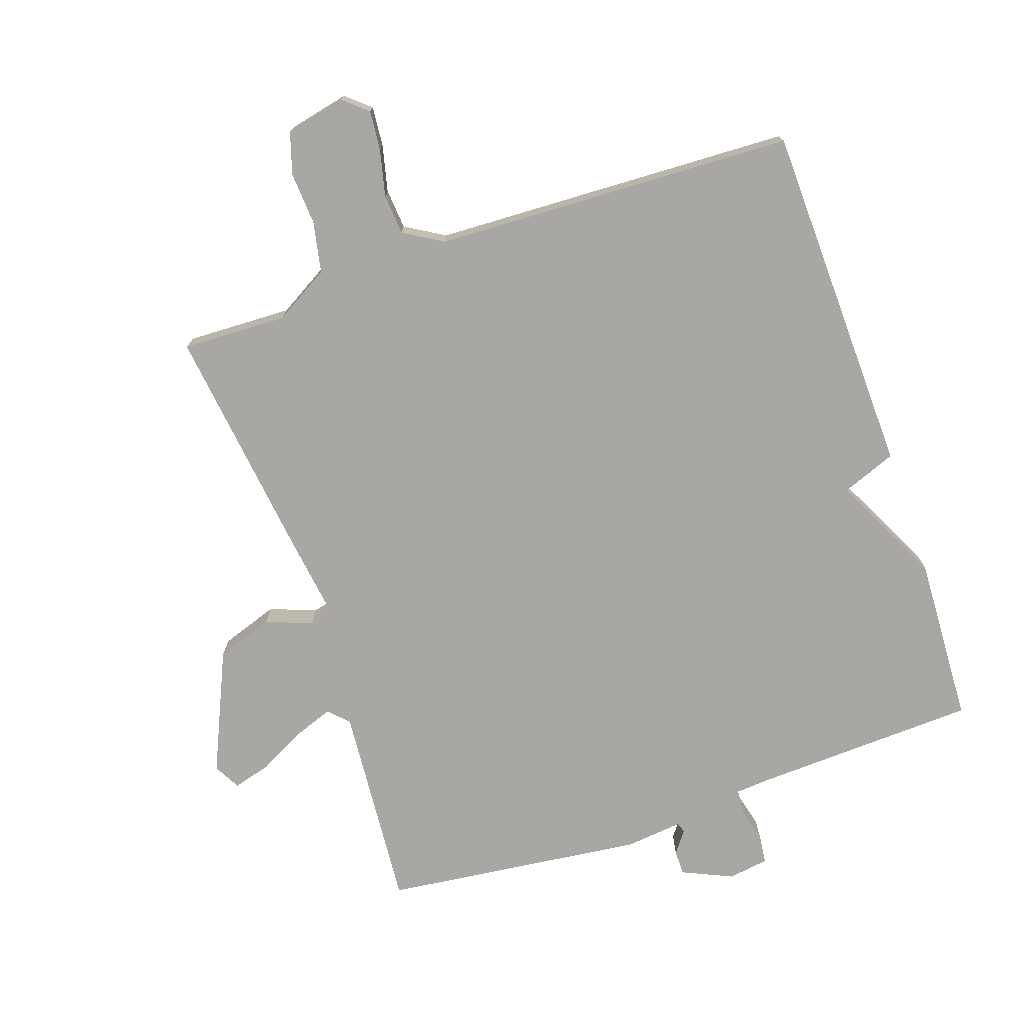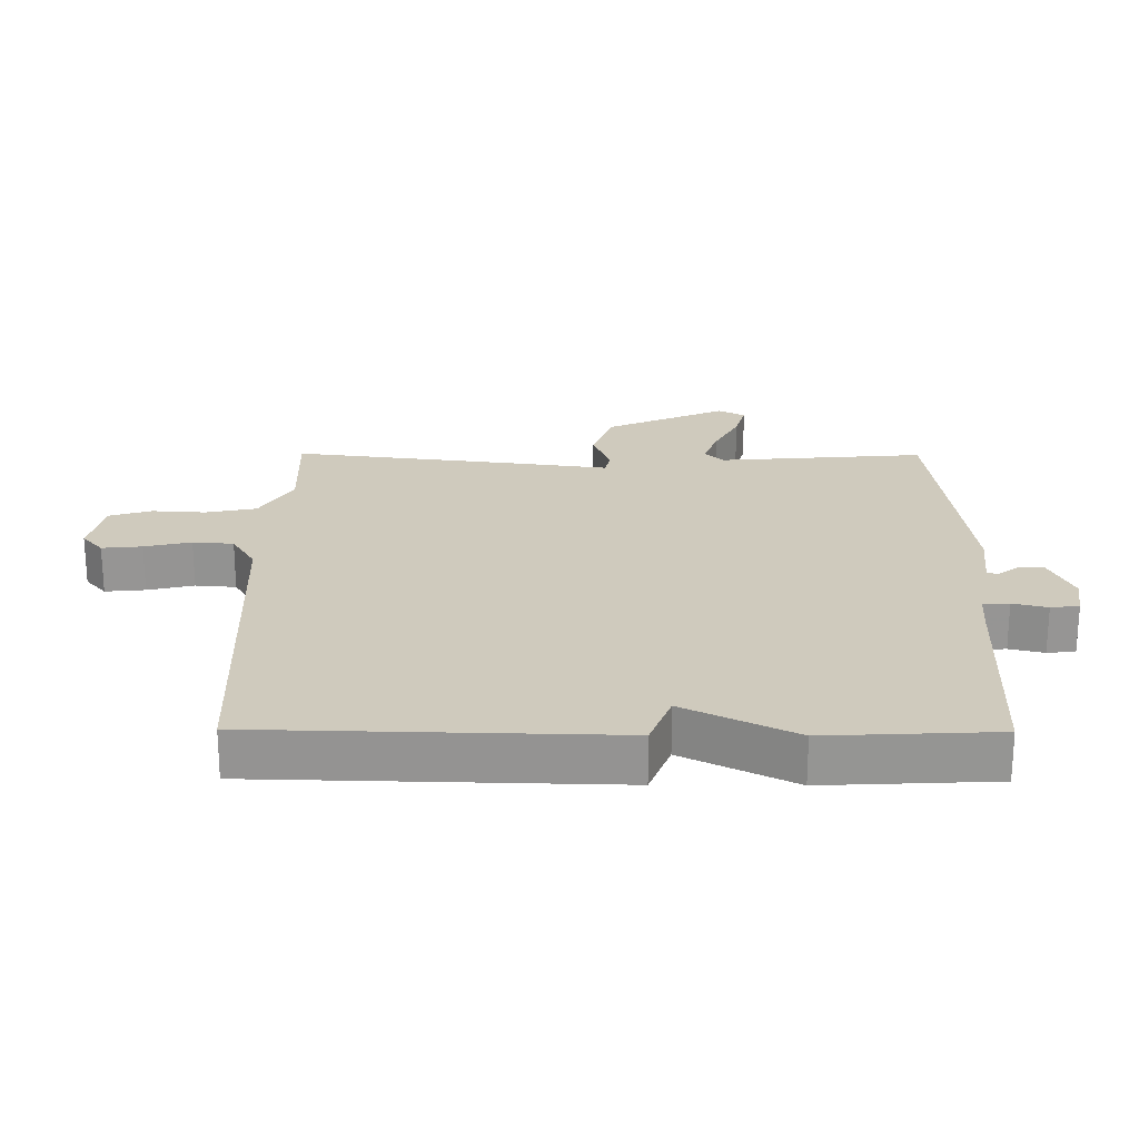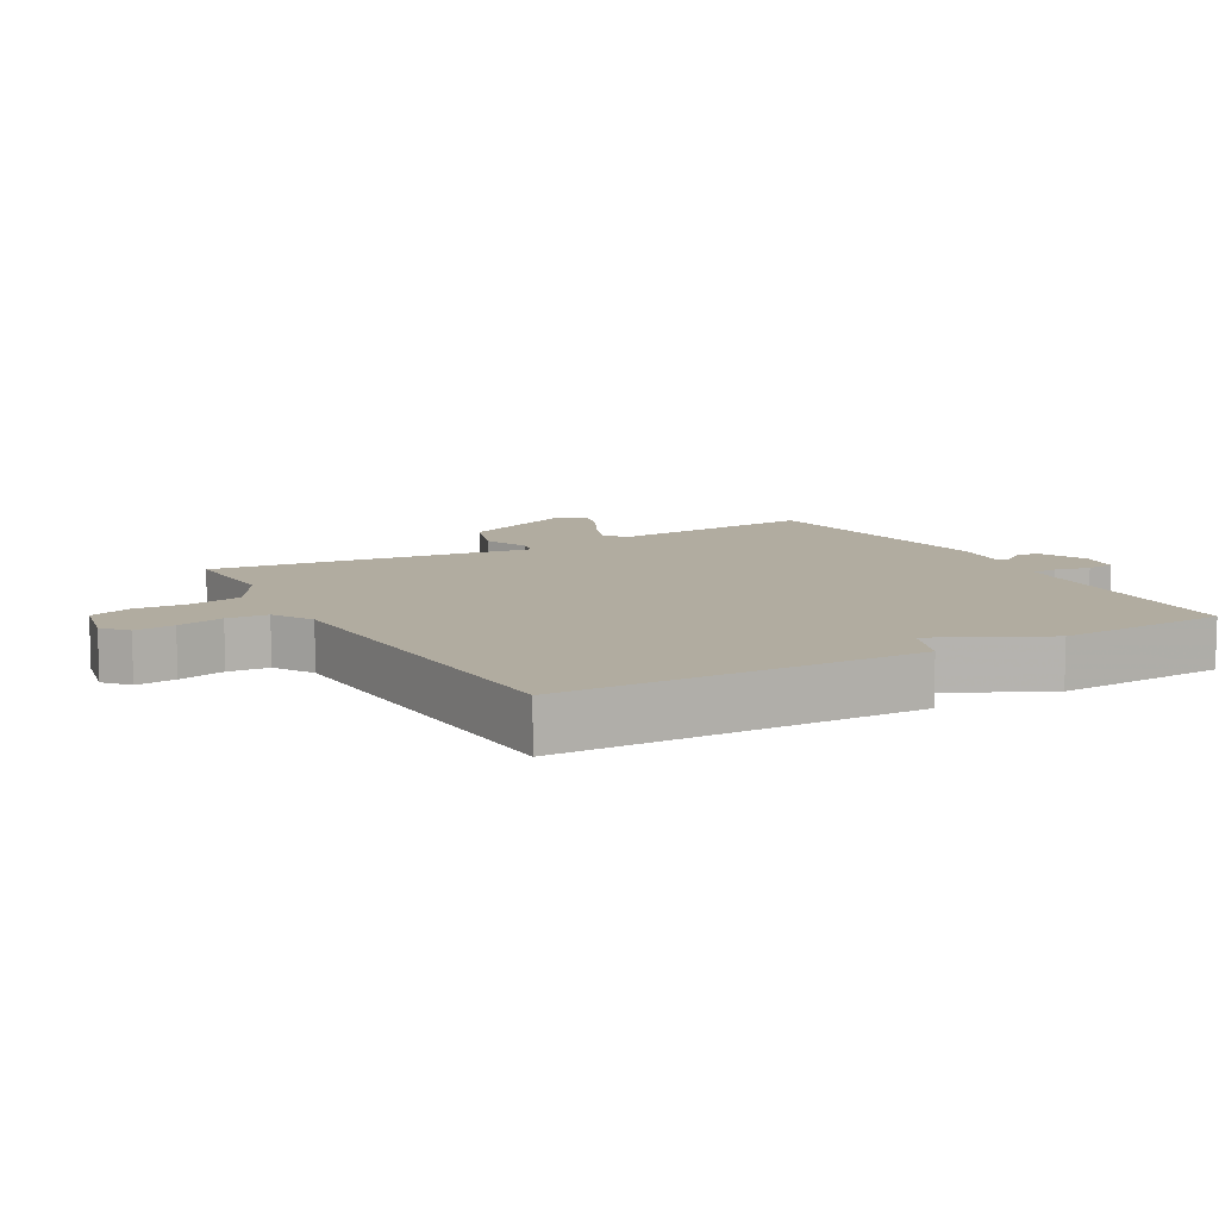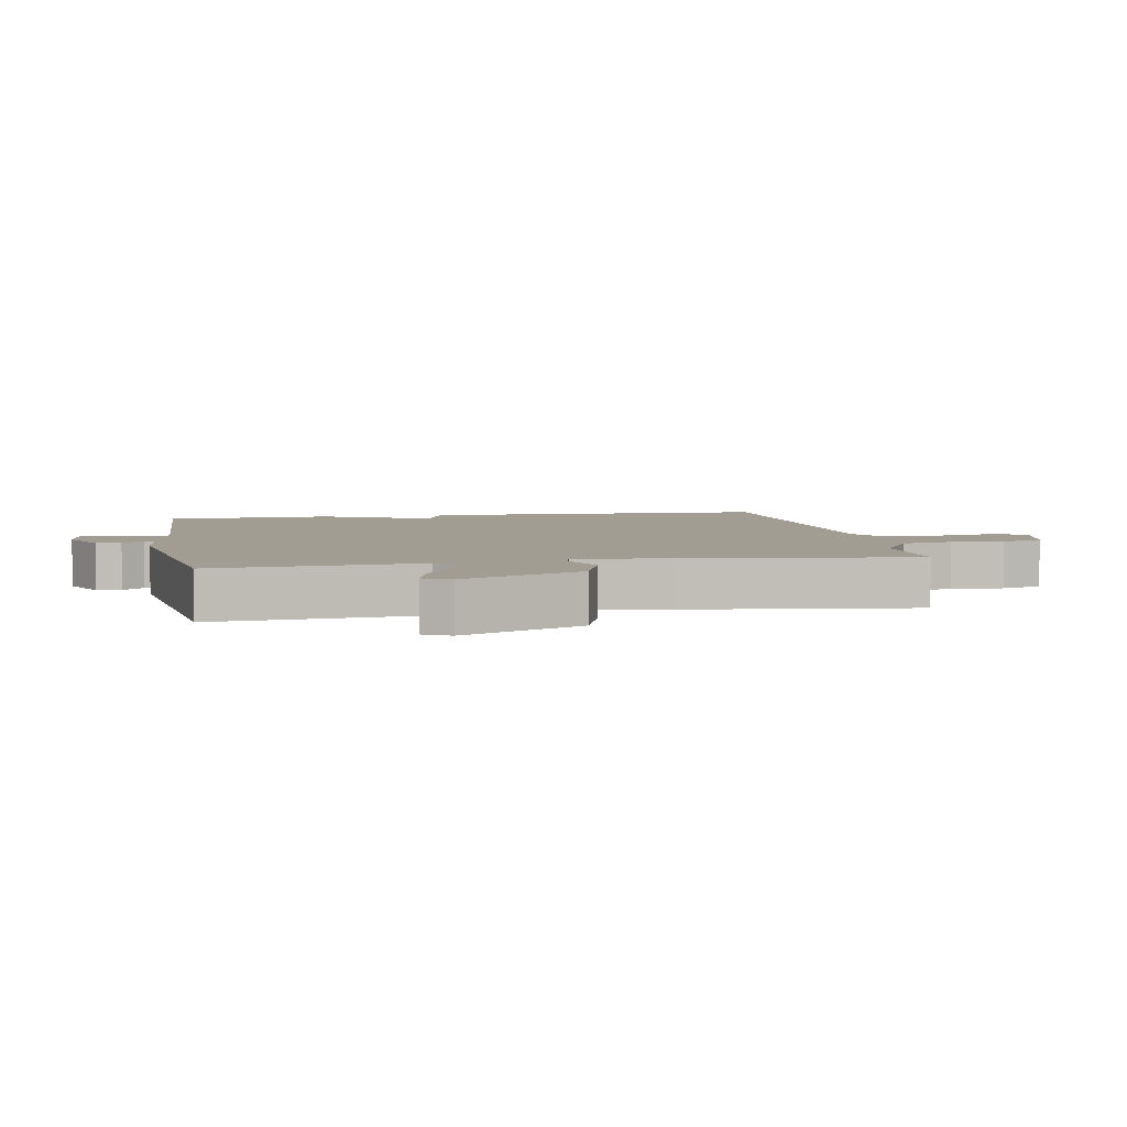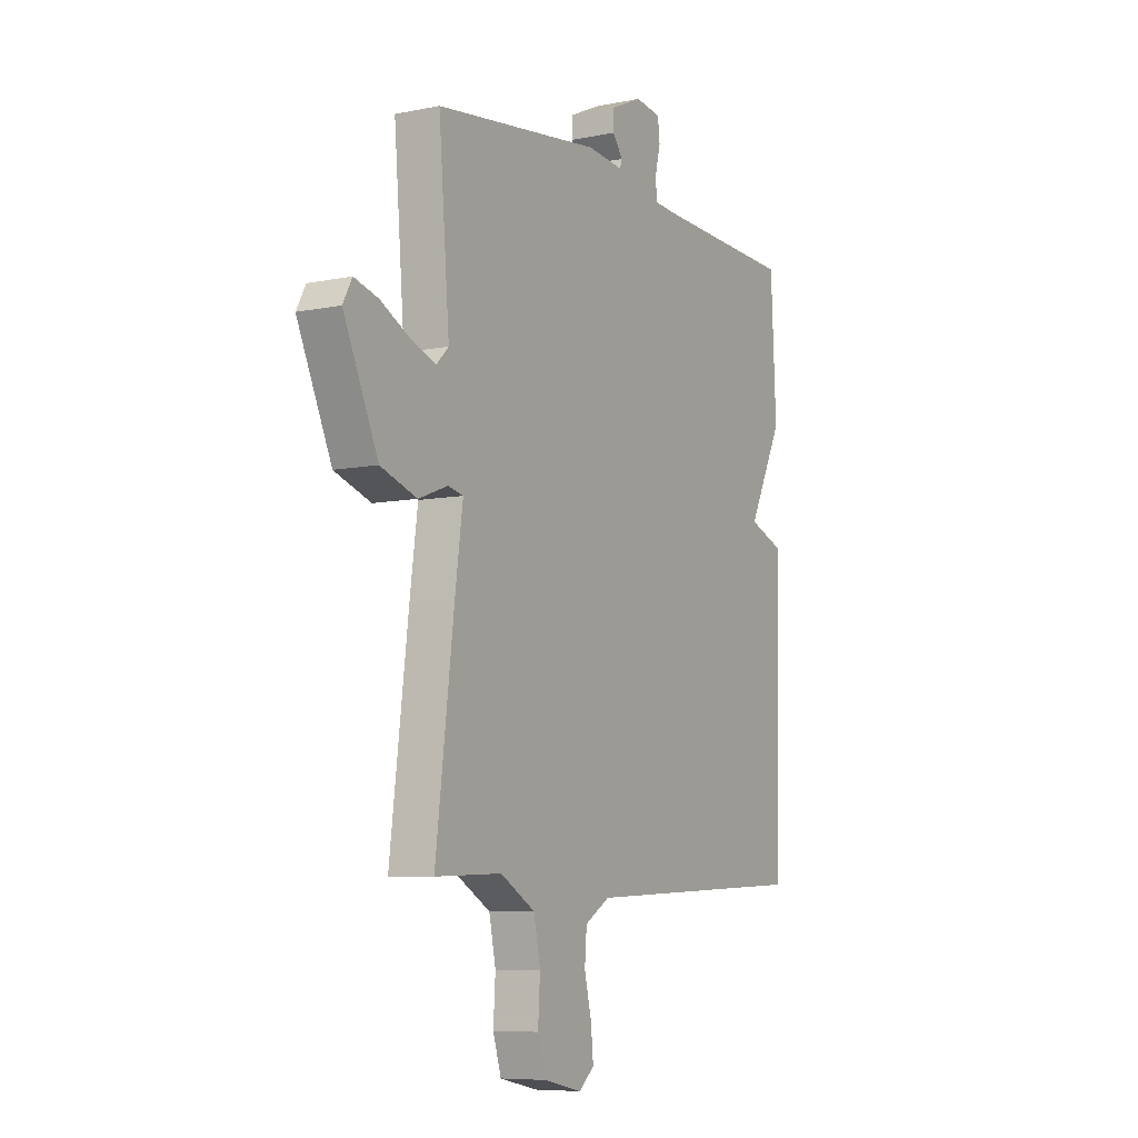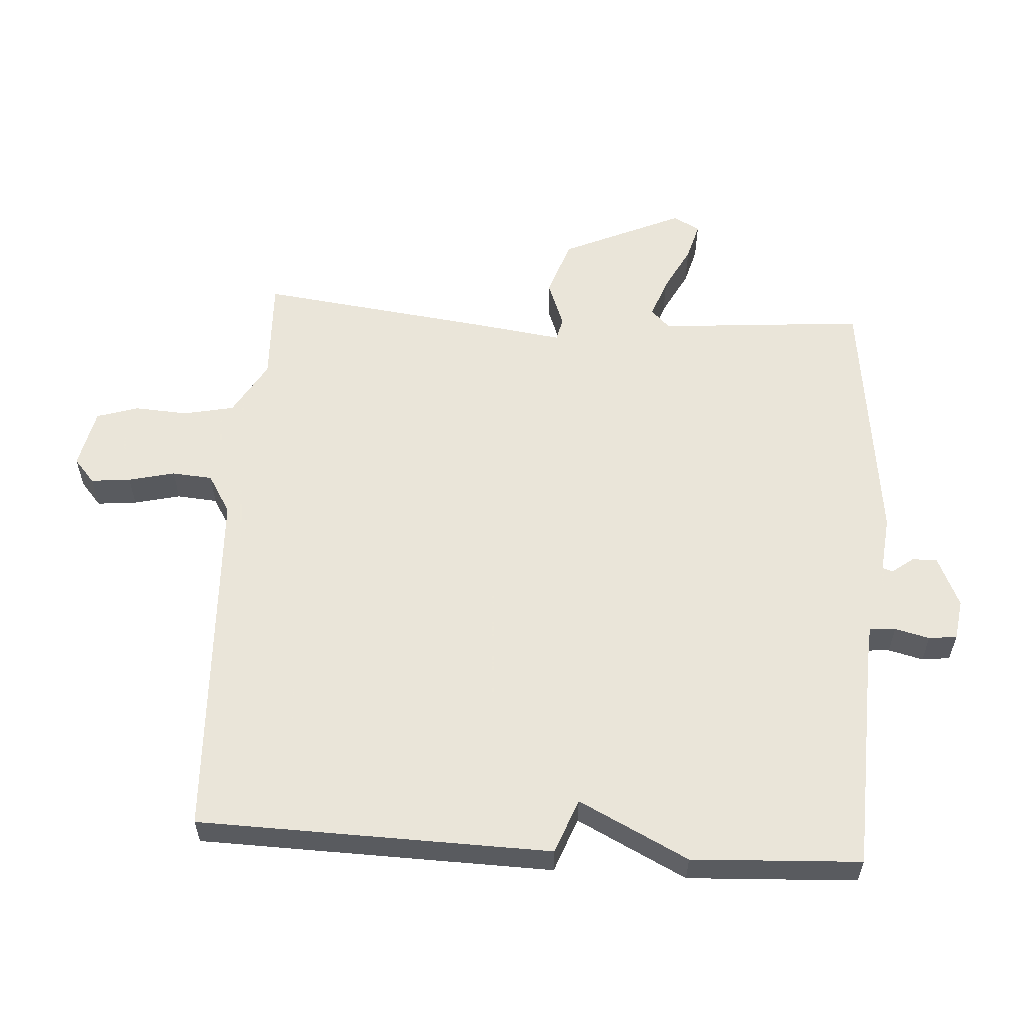
<metadata>
{"format":"obj","ext":"obj","renderer":"f3d","projection":"perspective","resolution":1024,"background":"white","views":[{"elev":-74.8,"azim":-160.9,"up":"+Y"},{"elev":22.9,"azim":-89.6,"up":"+Y"},{"elev":10.1,"azim":-119.5,"up":"+Y"},{"elev":4.8,"azim":79.5,"up":"+Y"},{"elev":-7.6,"azim":120.0,"up":"+Z"},{"elev":57.7,"azim":-86.3,"up":"+Y"}]}
</metadata>
<code>
v -0.5 0.07 -0.5
v -0.513 0.07 0.041
v -0.429 0.07 0.073
v -0.513 0.07 0.241
v -0.5 0.07 0.5
v -0.161 0.07 0.513
v -0.103 0.07 0.517
v -0.1 0.07 0.557
v -0.113 0.07 0.61
v -0.108 0.07 0.653
v -0.046 0.07 0.662
v 0.031 0.07 0.627
v 0.031 0.07 0.589
v 0.006 0.07 0.556
v 0.011 0.07 0.54
v 0.099 0.07 0.549
v 0.5 0.07 0.5
v 0.474 0.07 0.184
v 0.503 0.07 0.155
v 0.564 0.07 0.177
v 0.635 0.07 0.214
v 0.693 0.07 0.23
v 0.715 0.07 0.189
v 0.632 0.07 0.004
v 0.544 0.07 -0.026
v 0.473 0.07 0.001
v 0.437 0.07 -0.007
v 0.456 0.07 -0.146
v 0.5 0.07 -0.5
v 0.339 0.07 -0.494
v 0.255 0.07 -0.543
v 0.239 0.07 -0.621
v 0.244 0.07 -0.702
v 0.224 0.07 -0.766
v 0.132 0.07 -0.786
v 0.095 0.07 -0.754
v 0.101 0.07 -0.693
v 0.118 0.07 -0.622
v 0.113 0.07 -0.56
v 0.053 0.07 -0.524
v -0.5 0 -0.5
v -0.513 0 0.041
v -0.429 0 0.073
v -0.513 0 0.241
v -0.5 0 0.5
v -0.161 0 0.513
v -0.103 0 0.517
v -0.1 0 0.557
v -0.113 0 0.61
v -0.108 0 0.653
v -0.046 0 0.662
v 0.031 0 0.627
v 0.031 0 0.589
v 0.006 0 0.556
v 0.011 0 0.54
v 0.099 0 0.549
v 0.5 0 0.5
v 0.474 0 0.184
v 0.503 0 0.155
v 0.564 0 0.177
v 0.635 0 0.214
v 0.693 0 0.23
v 0.715 0 0.189
v 0.632 0 0.004
v 0.544 0 -0.026
v 0.473 0 0.001
v 0.437 0 -0.007
v 0.456 0 -0.146
v 0.5 0 -0.5
v 0.339 0 -0.494
v 0.255 0 -0.543
v 0.239 0 -0.621
v 0.244 0 -0.702
v 0.224 0 -0.766
v 0.132 0 -0.786
v 0.095 0 -0.754
v 0.101 0 -0.693
v 0.118 0 -0.622
v 0.113 0 -0.56
v 0.053 0 -0.524
f 36 37 38
f 35 36 38
f 34 35 38
f 33 34 38
f 32 33 38
f 31 32 38 39
f 30 31 39 40
f 27 28 29 30
f 24 25 26
f 23 24 26
f 22 23 26
f 21 22 26
f 20 21 26
f 19 20 26 27
f 18 19 27
f 30 40 1
f 27 30 1
f 18 27 1
f 17 18 1
f 16 17 1
f 15 16 1
f 12 13 14
f 11 12 14
f 10 11 14
f 9 10 14
f 8 9 14
f 3 4 5 6
f 3 6 7
f 1 2 3
f 1 3 7
f 15 1 7
f 7 8 14 15
f 78 77 76
f 78 76 75
f 78 75 74
f 78 74 73
f 78 73 72
f 79 78 72 71
f 80 79 71 70
f 70 69 68 67
f 66 65 64
f 66 64 63
f 66 63 62
f 66 62 61
f 66 61 60
f 67 66 60 59
f 67 59 58
f 41 80 70
f 41 70 67
f 41 67 58
f 41 58 57
f 41 57 56
f 41 56 55
f 54 53 52
f 54 52 51
f 54 51 50
f 54 50 49
f 54 49 48
f 46 45 44 43
f 47 46 43
f 43 42 41
f 47 43 41
f 47 41 55
f 55 54 48 47
f 1 41 42 2
f 2 42 43 3
f 3 43 44 4
f 4 44 45 5
f 5 45 46 6
f 6 46 47 7
f 7 47 48 8
f 8 48 49 9
f 9 49 50 10
f 10 50 51 11
f 11 51 52 12
f 12 52 53 13
f 13 53 54 14
f 14 54 55 15
f 15 55 56 16
f 16 56 57 17
f 17 57 58 18
f 18 58 59 19
f 19 59 60 20
f 20 60 61 21
f 21 61 62 22
f 22 62 63 23
f 23 63 64 24
f 24 64 65 25
f 25 65 66 26
f 26 66 67 27
f 27 67 68 28
f 28 68 69 29
f 29 69 70 30
f 30 70 71 31
f 31 71 72 32
f 32 72 73 33
f 33 73 74 34
f 34 74 75 35
f 35 75 76 36
f 36 76 77 37
f 37 77 78 38
f 38 78 79 39
f 39 79 80 40
f 40 80 41 1

</code>
